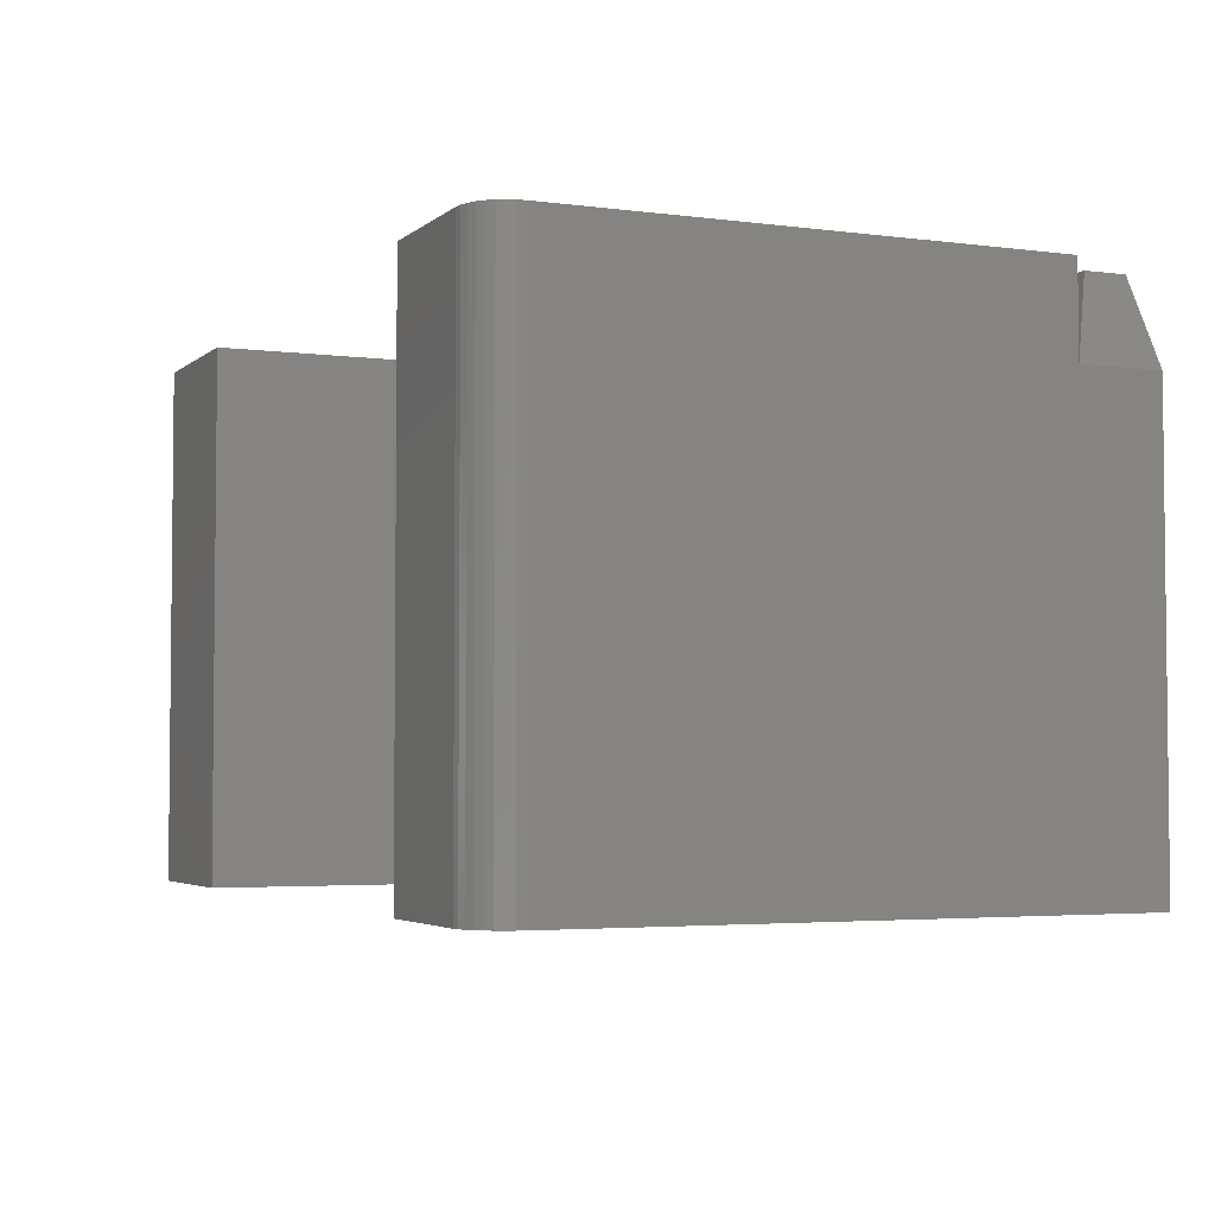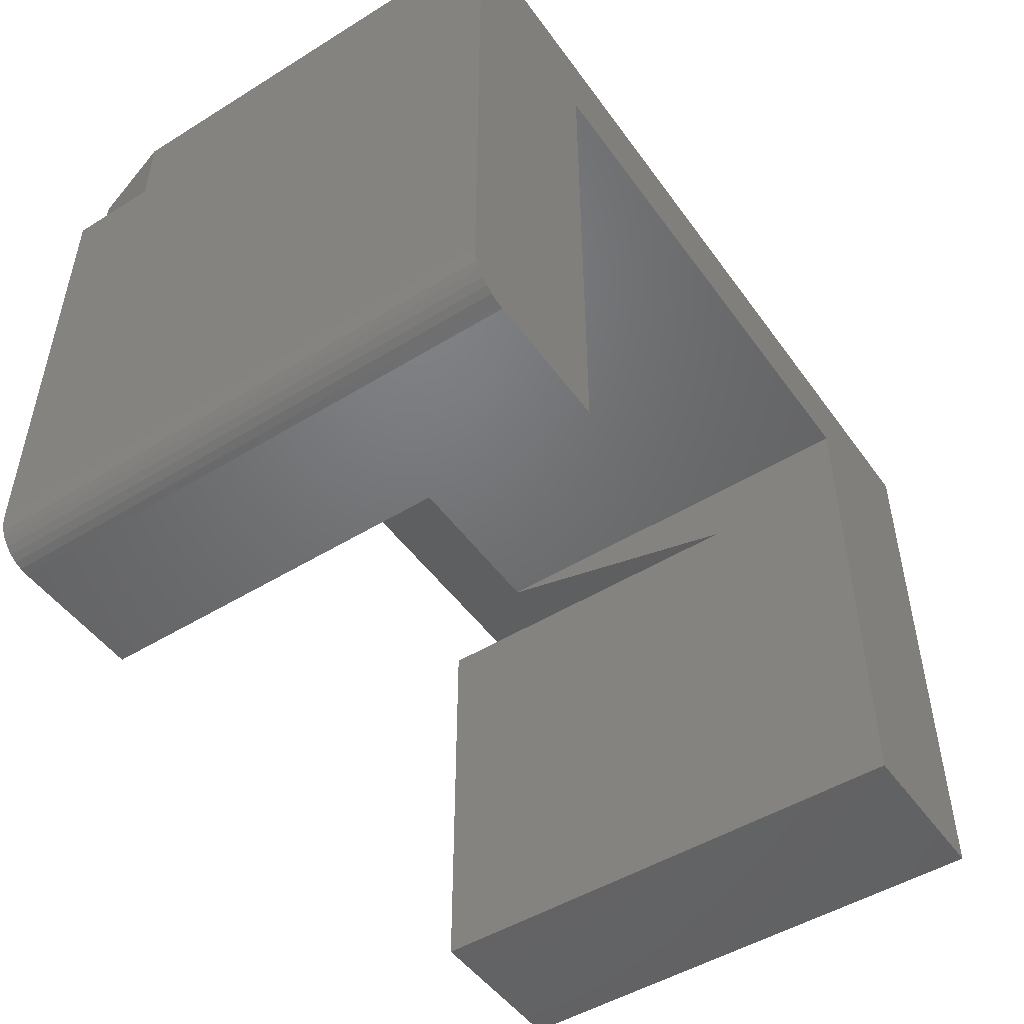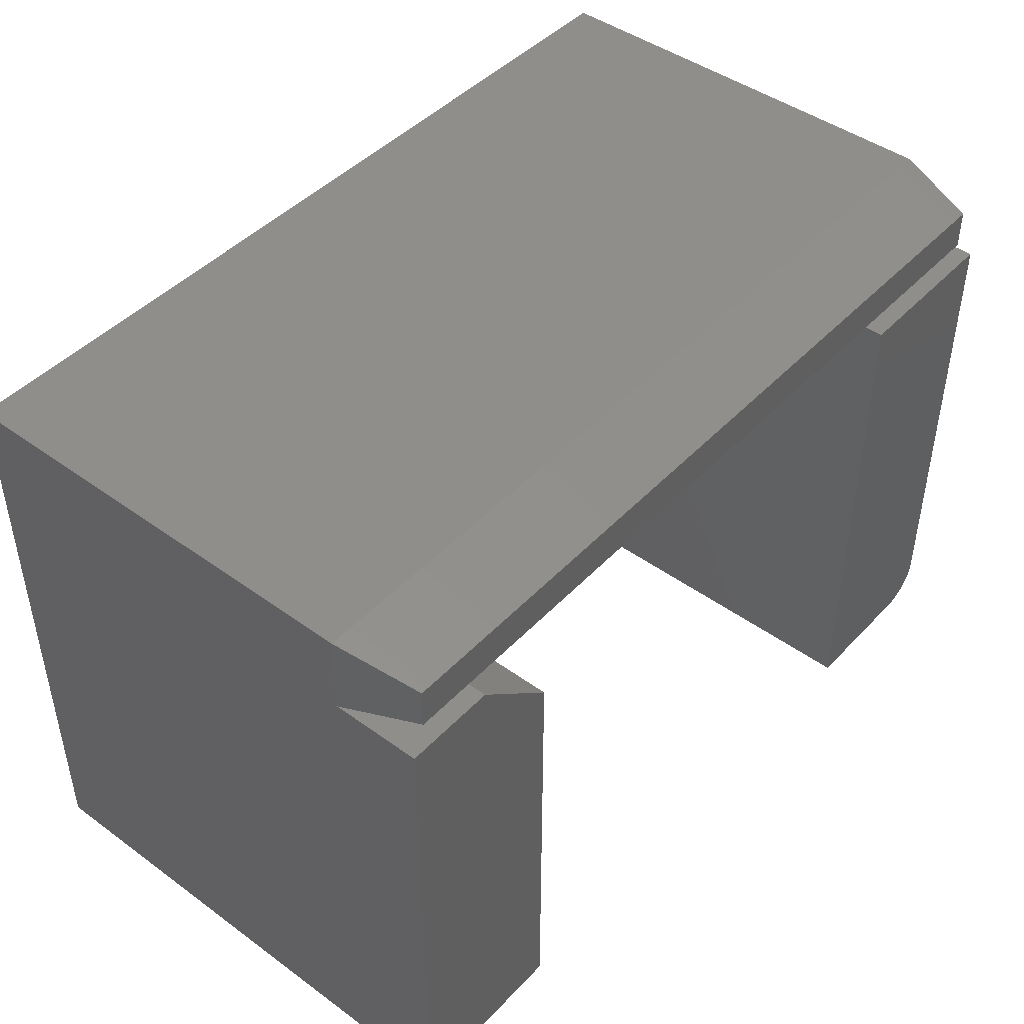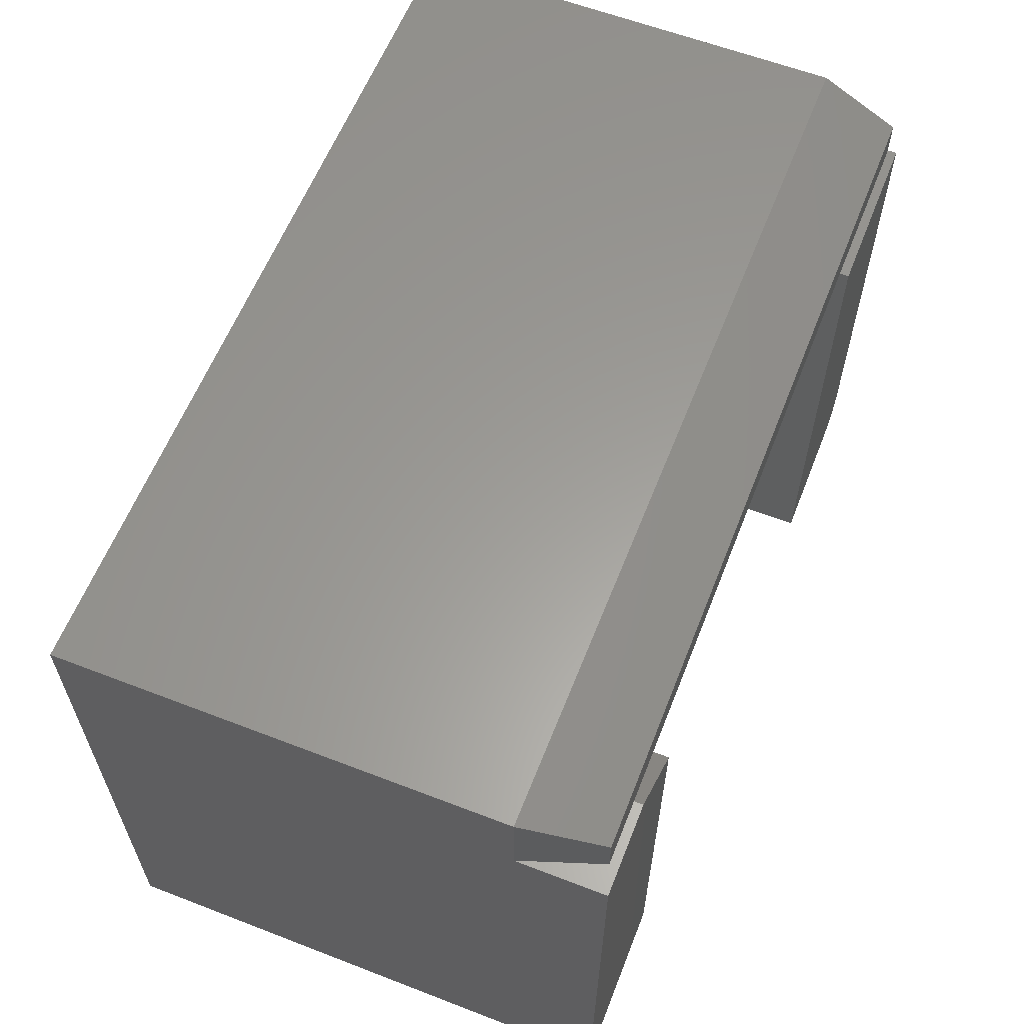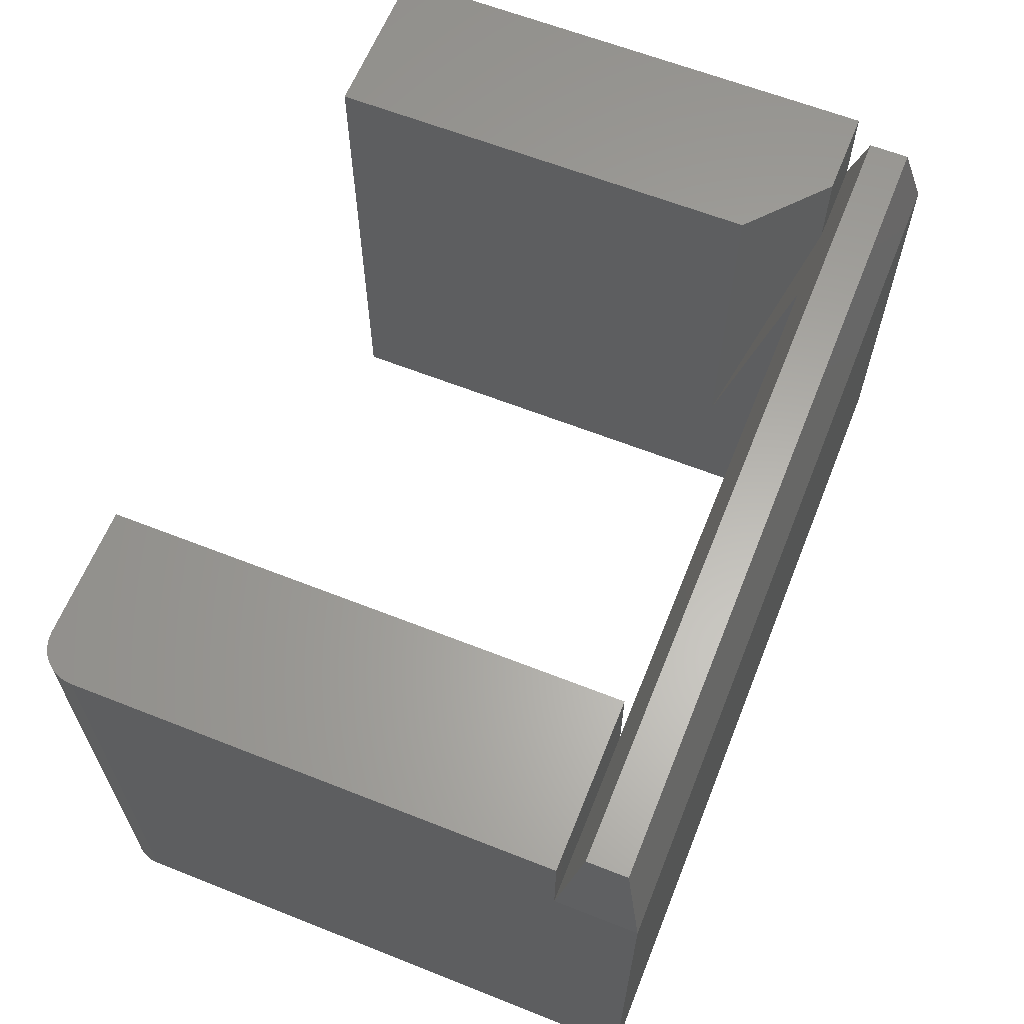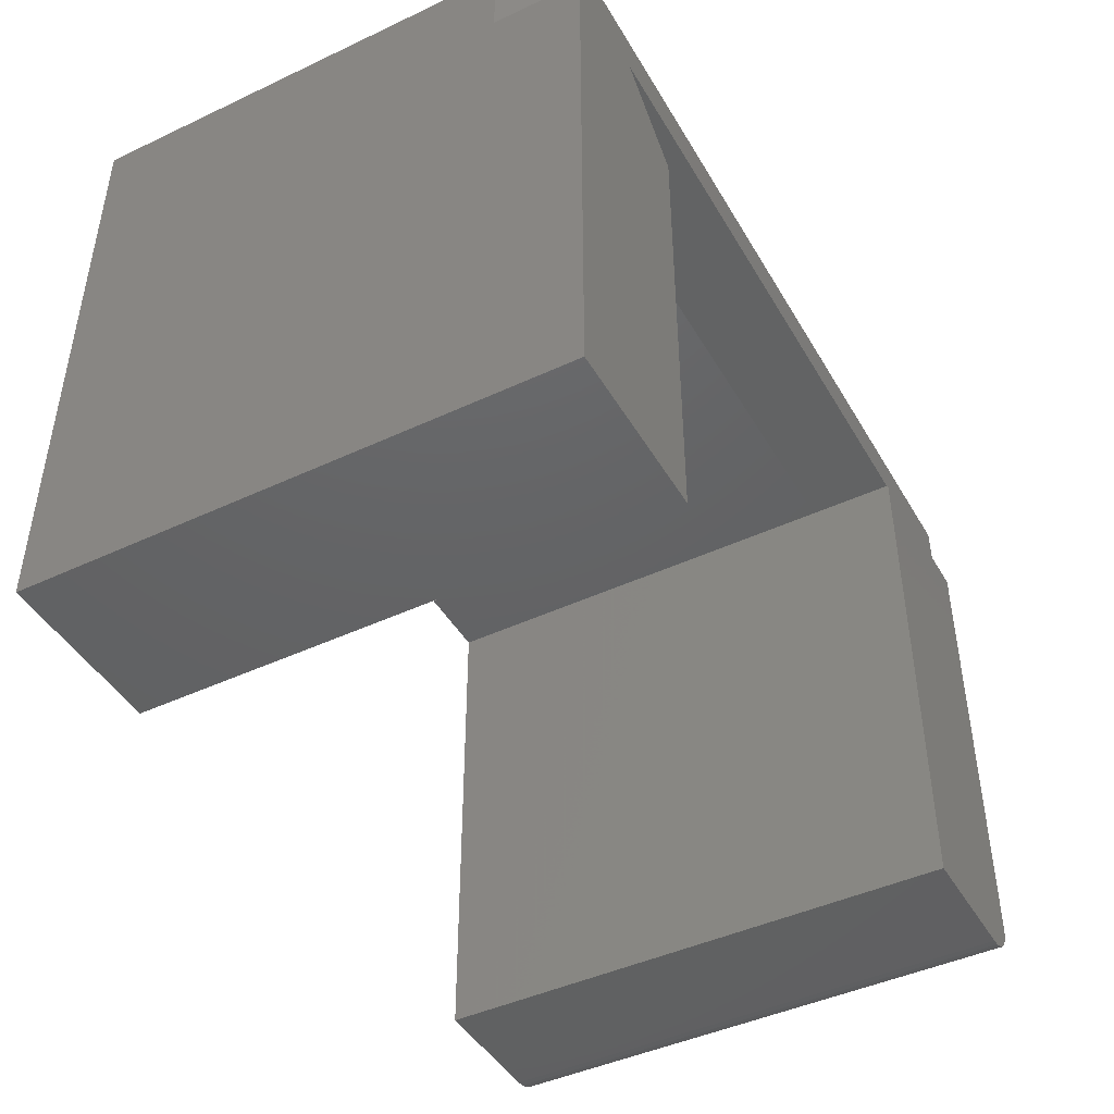
<metadata>
{"format":"stl","ext":"stl","renderer":"f3d","projection":"perspective","resolution":1024,"background":"white","views":[{"elev":-3.7,"azim":66.1,"up":"+Z"},{"elev":-49.2,"azim":124.3,"up":"+Y"},{"elev":45.2,"azim":-50.0,"up":"+Y"},{"elev":60.5,"azim":-68.5,"up":"+Y"},{"elev":62.7,"azim":111.8,"up":"+Z"},{"elev":-44.7,"azim":-61.4,"up":"+Y"}]}
</metadata>
<code>
# stl→obj: 46 verts, 88 faces
v -0.2031 -0.4609 0.3359
v -0.1018 -0.4609 0.3359
v -0.2031 -0.4609 0.7422
v -0.1018 -0.4609 0.7422
v -0.09571 -0.4603 0.7422
v -0.08985 -0.4586 0.7422
v -0.08445 -0.4557 0.7422
v -0.07971 -0.4518 0.7422
v -0.07583 -0.447 0.7422
v -0.07294 -0.4416 0.7422
v -0.07116 -0.4358 0.7422
v -0.07056 -0.4297 0.7422
v -0.07056 -0.0625 0.7422
v -0.2031 -0.0625 0.7422
v -0.07031 -0.0625 0.6741
v -0.07056 -0.4297 0.3359
v -0.07031 -0.0625 0.3359
v -0.07971 -0.4518 0.3359
v -0.07294 -0.4416 0.3359
v -0.07583 -0.447 0.3359
v -0.2031 -0.0625 0.3359
v -0.07031 7.546e-17 0.3359
v -0.08445 -0.4557 0.3359
v -0.08985 -0.4586 0.3359
v -0.09571 -0.4603 0.3359
v -0.6174 -0.0625 0.3359
v -0.75 0 0.3359
v -0.07116 -0.4358 0.3359
v -0.75 -0.4609 0.3359
v -0.6174 -0.4609 0.3359
v -0.2031 -0.0625 0.6741
v -0.6174 -0.0625 0.6741
v -0.08594 -0.04688 0.7366
v -0.6799 -0.0625 0.6741
v -0.6174 -0.1172 0.4553
v -0.7344 -0.04688 0.7366
v -0.75 -0.0625 0.6741
v -0.07031 9.423e-17 0.6741
v -0.08594 -0.01562 0.7366
v -0.75 -0.0625 0.7422
v -0.6799 -0.0625 0.7422
v -0.75 -0.4609 0.7422
v -0.6174 -0.4609 0.7422
v -0.6174 -0.1172 0.7422
v -0.75 1.877e-17 0.6741
v -0.7344 -0.01562 0.7366
f 1 2 3
f 3 2 4
f 4 5 6
f 3 4 6
f 3 6 7
f 3 7 8
f 3 8 9
f 3 9 10
f 3 10 11
f 3 11 12
f 3 12 13
f 3 13 14
f 13 12 15
f 15 12 16
f 15 16 17
f 18 19 20
f 2 1 21
f 22 19 18
f 22 18 23
f 22 23 24
f 22 24 25
f 22 25 2
f 22 2 21
f 22 21 26
f 22 26 27
f 19 22 17
f 19 17 16
f 19 16 28
f 29 27 30
f 30 27 26
f 16 12 28
f 28 12 11
f 28 11 19
f 19 11 10
f 19 10 20
f 20 10 9
f 20 9 18
f 18 9 8
f 18 8 23
f 23 8 7
f 23 7 24
f 24 7 6
f 24 6 25
f 25 6 5
f 25 5 2
f 2 5 4
f 31 14 15
f 15 14 13
f 26 21 32
f 32 21 31
f 32 31 33
f 31 15 33
f 34 35 32
f 34 32 33
f 34 33 36
f 34 36 37
f 15 38 33
f 33 38 39
f 17 22 15
f 15 22 38
f 21 1 31
f 31 1 3
f 31 3 14
f 37 40 34
f 34 40 41
f 42 43 40
f 40 43 44
f 40 44 41
f 26 32 35
f 44 43 35
f 35 43 30
f 35 30 26
f 35 34 44
f 44 34 41
f 27 45 22
f 22 45 38
f 42 40 29
f 29 40 37
f 29 37 27
f 27 37 45
f 29 30 42
f 42 30 43
f 45 37 46
f 46 37 36
f 33 39 36
f 36 39 46
f 45 46 38
f 38 46 39

</code>
